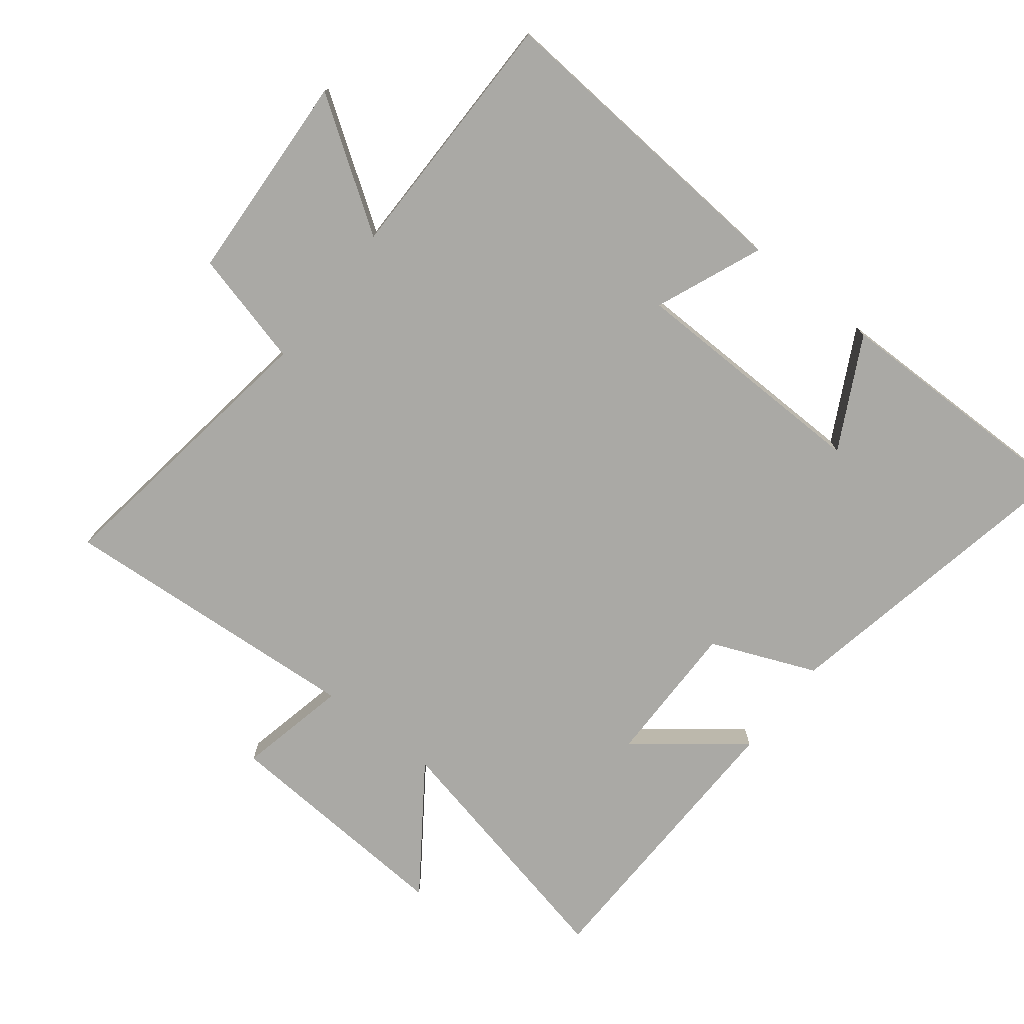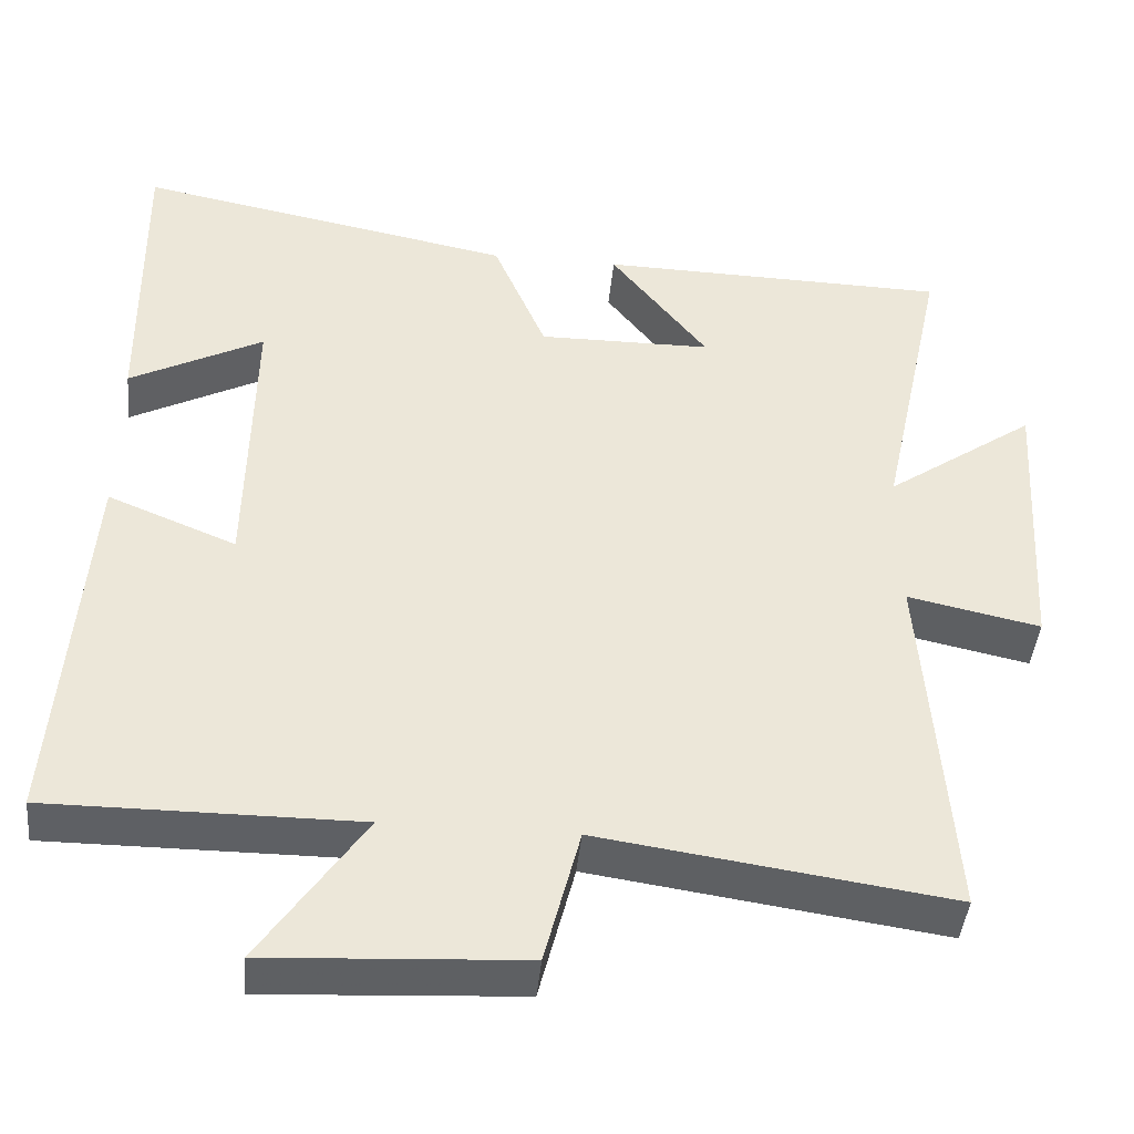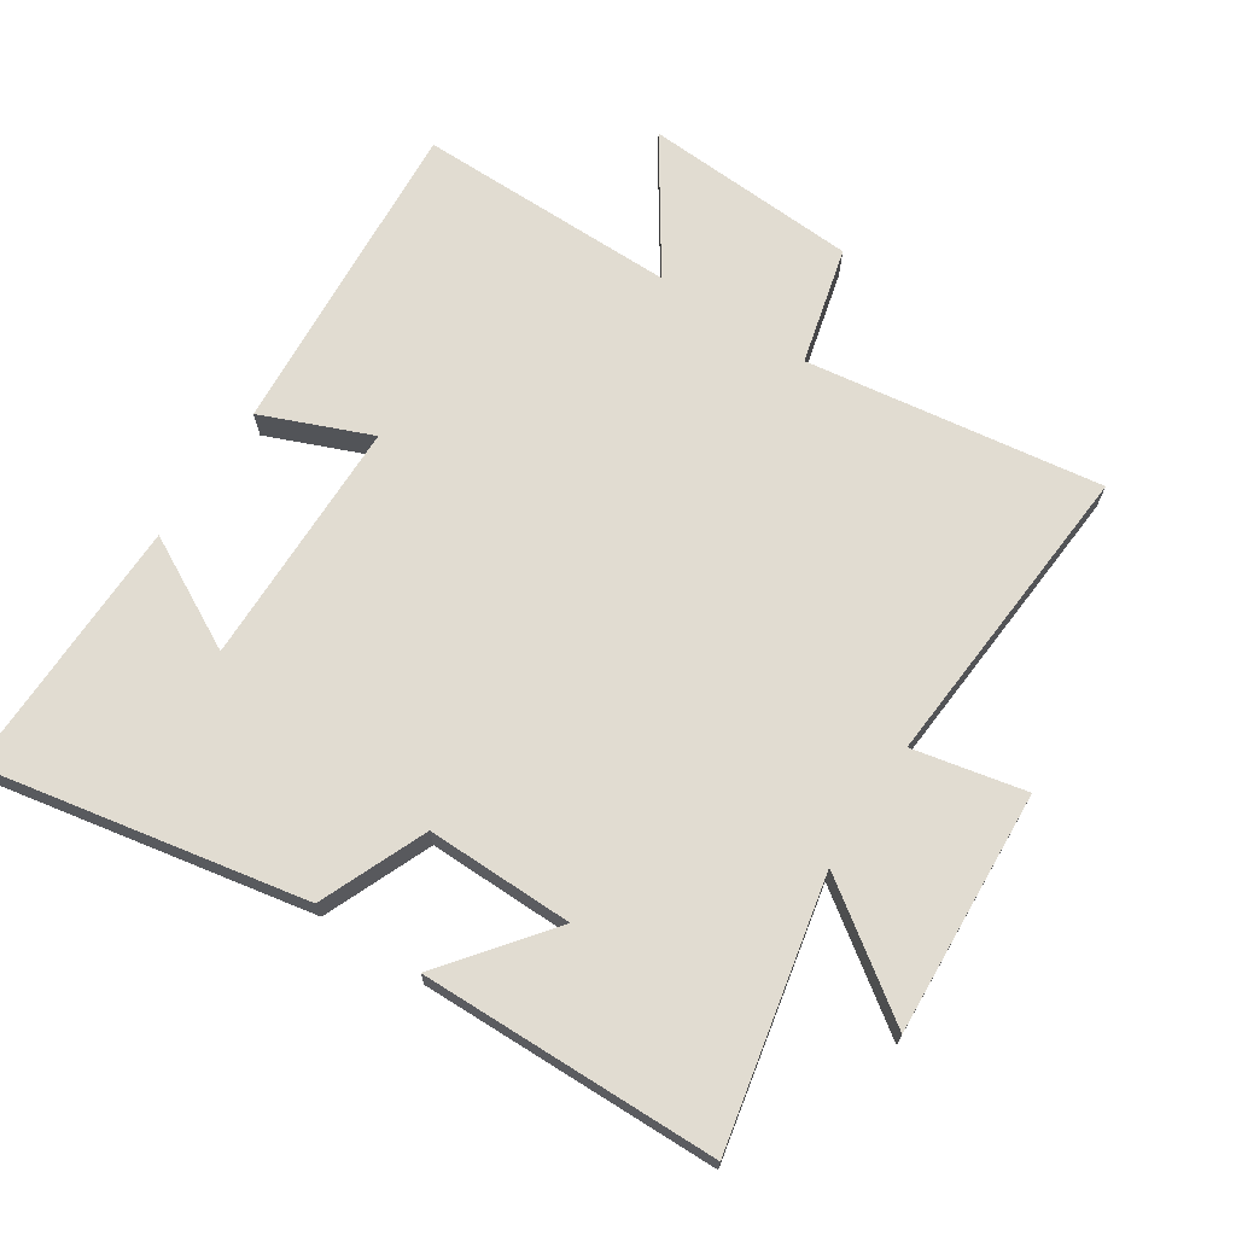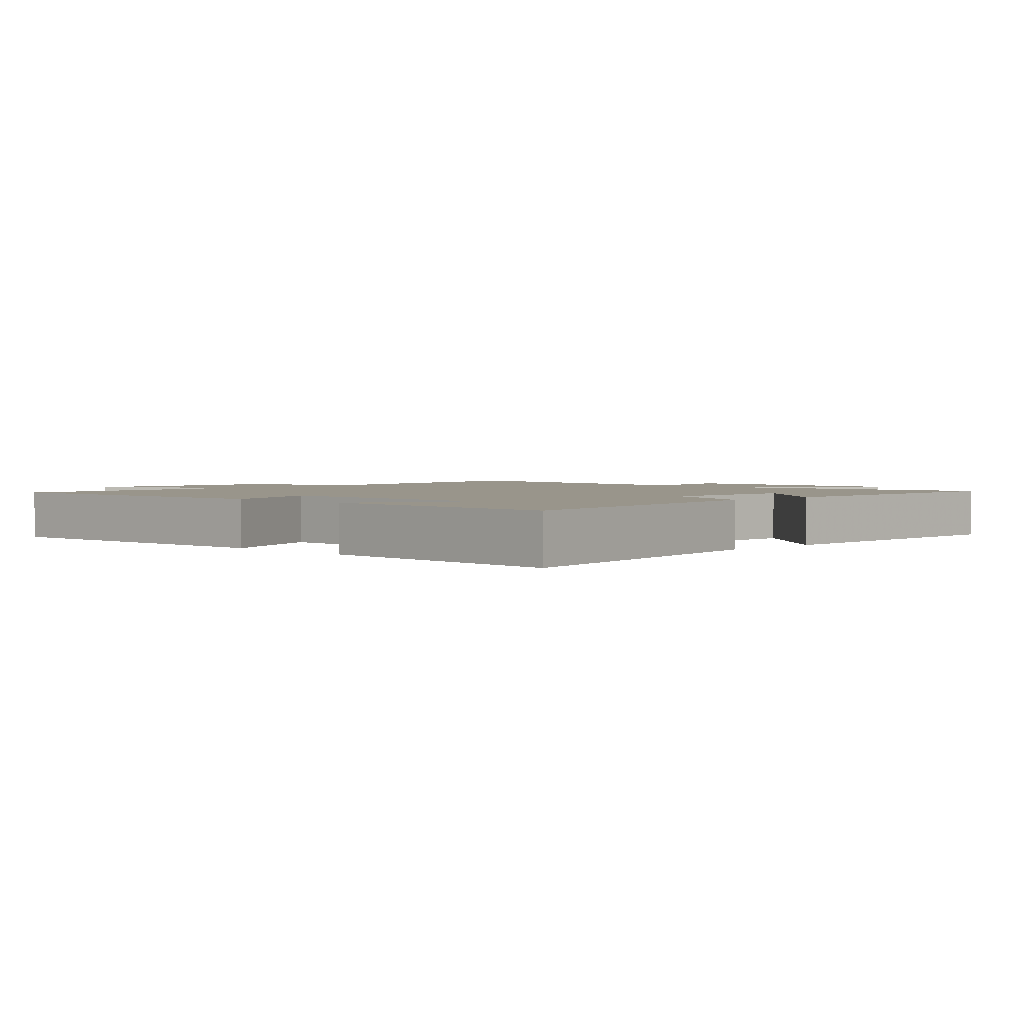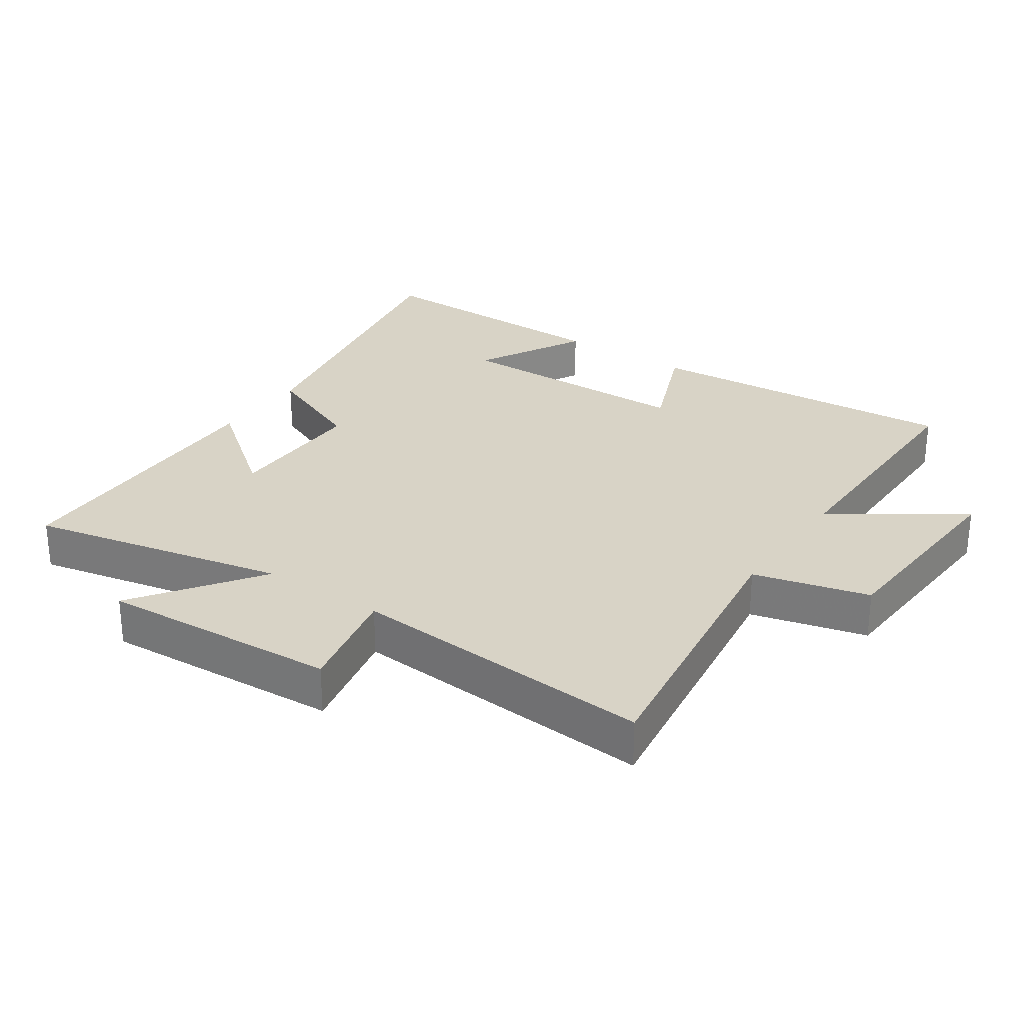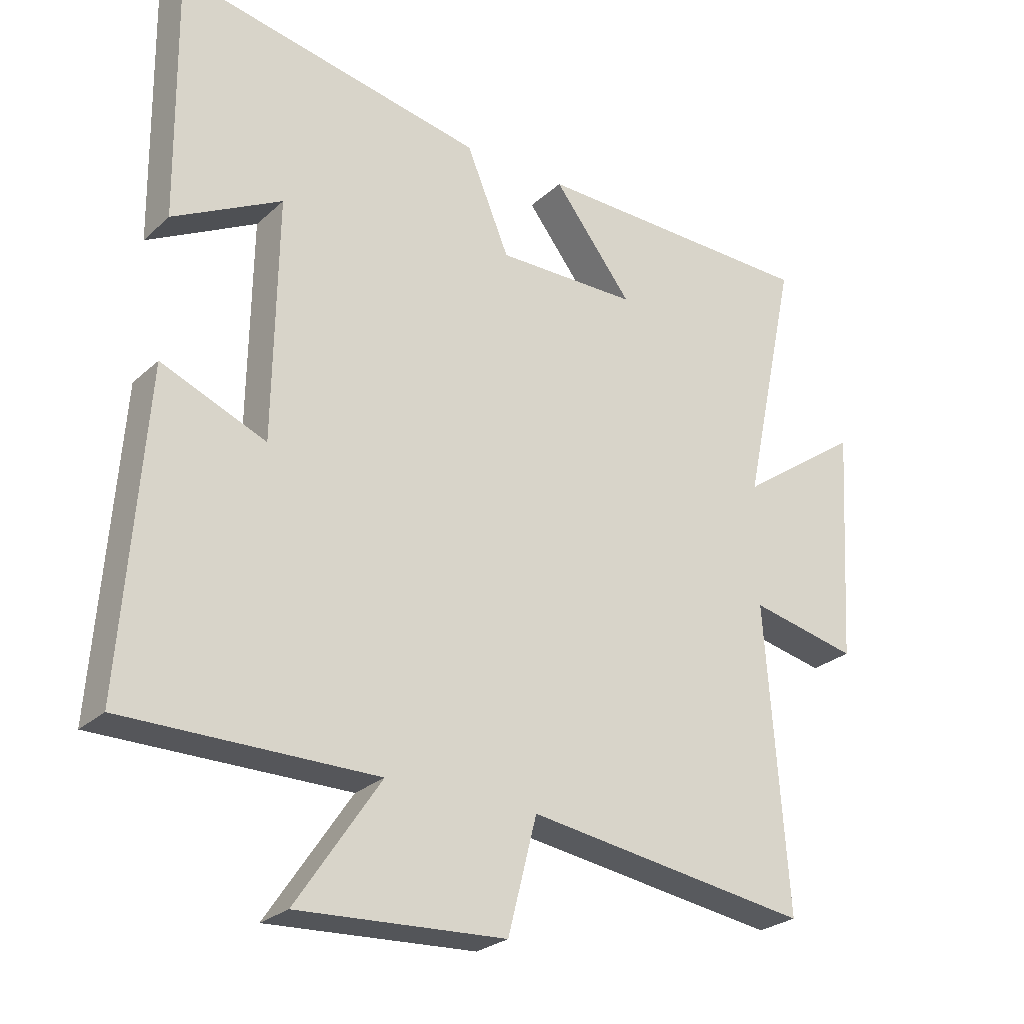
<metadata>
{"format":"obj","ext":"obj","renderer":"f3d","projection":"perspective","resolution":1024,"background":"white","views":[{"elev":-75.4,"azim":-128.2,"up":"+Y"},{"elev":-43.2,"azim":-5.5,"up":"+Z"},{"elev":69.3,"azim":33.3,"up":"+Y"},{"elev":2.2,"azim":-44.6,"up":"+Y"},{"elev":28.0,"azim":124.5,"up":"+Y"},{"elev":-26.1,"azim":-35.6,"up":"+Z"}]}
</metadata>
<code>
v 0.584 0.07 0.491
v 0.5 0.07 0.098
v 0.69 0.07 0.232
v 0.668 0.07 -0.132
v 0.5 0.07 -0.096
v 0.534 0.07 -0.564
v 0.091 0.07 -0.5
v 0.046 0.07 -0.676
v -0.276 0.07 -0.694
v -0.145 0.07 -0.5
v -0.536 0.07 -0.501
v -0.5 0.07 -0.015
v -0.337 0.07 -0.082
v -0.331 0.07 0.29
v -0.5 0.07 0.201
v -0.505 0.07 0.593
v -0.025 0.07 0.5
v 0.042 0.07 0.34
v 0.262 0.07 0.342
v 0.139 0.07 0.5
v 0.584 0 0.491
v 0.5 0 0.098
v 0.69 0 0.232
v 0.668 0 -0.132
v 0.5 0 -0.096
v 0.534 0 -0.564
v 0.091 0 -0.5
v 0.046 0 -0.676
v -0.276 0 -0.694
v -0.145 0 -0.5
v -0.536 0 -0.501
v -0.5 0 -0.015
v -0.337 0 -0.082
v -0.331 0 0.29
v -0.5 0 0.201
v -0.505 0 0.593
v -0.025 0 0.5
v 0.042 0 0.34
v 0.262 0 0.342
v 0.139 0 0.5
f 19 20 1 2
f 18 19 2
f 16 17 18
f 16 18 2
f 14 15 16
f 14 16 2
f 13 14 2
f 10 11 12 13
f 10 13 2
f 7 8 9 10
f 7 10 2 3
f 5 6 7
f 5 7 3
f 3 4 5
f 22 21 40 39
f 22 39 38
f 38 37 36
f 22 38 36
f 36 35 34
f 22 36 34
f 22 34 33
f 33 32 31 30
f 22 33 30
f 30 29 28 27
f 23 22 30 27
f 27 26 25
f 23 27 25
f 25 24 23
f 1 21 22 2
f 2 22 23 3
f 3 23 24 4
f 4 24 25 5
f 5 25 26 6
f 6 26 27 7
f 7 27 28 8
f 8 28 29 9
f 9 29 30 10
f 10 30 31 11
f 11 31 32 12
f 12 32 33 13
f 13 33 34 14
f 14 34 35 15
f 15 35 36 16
f 16 36 37 17
f 17 37 38 18
f 18 38 39 19
f 19 39 40 20
f 20 40 21 1

</code>
